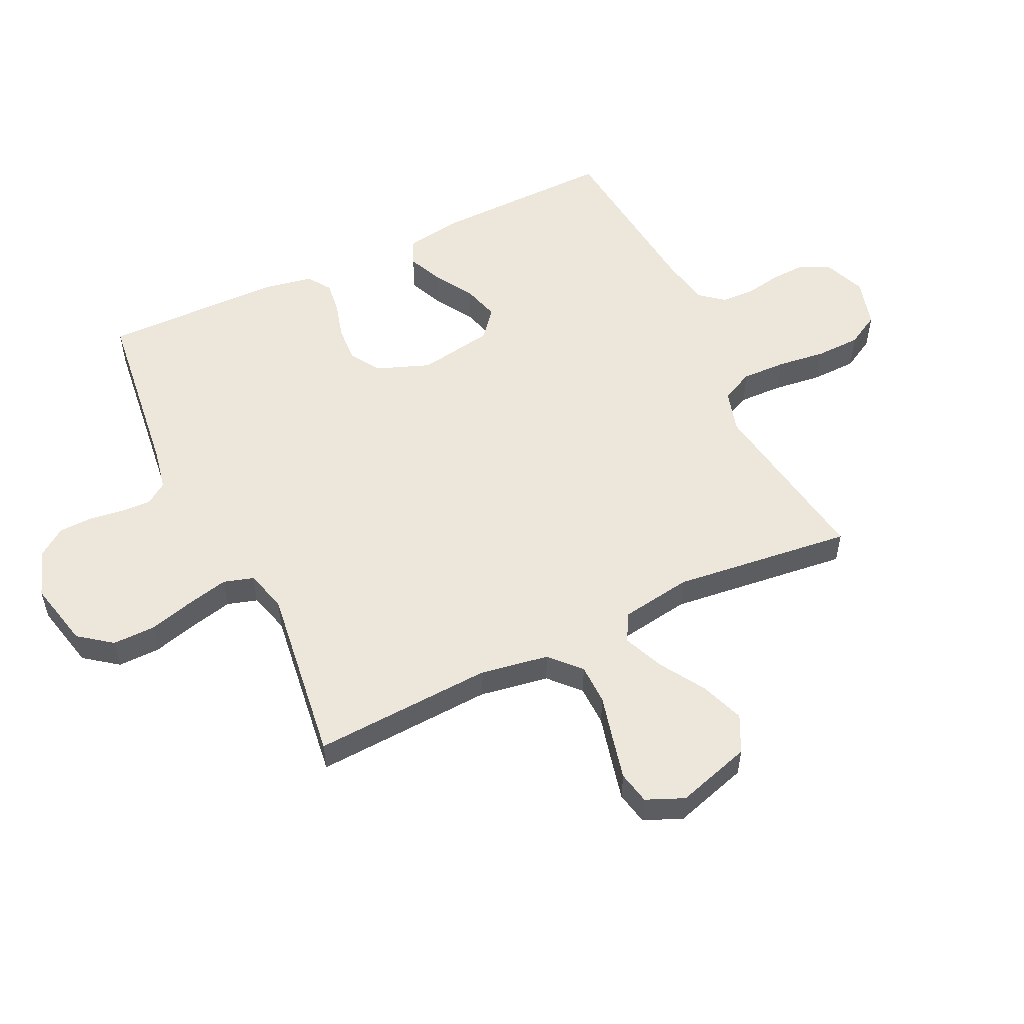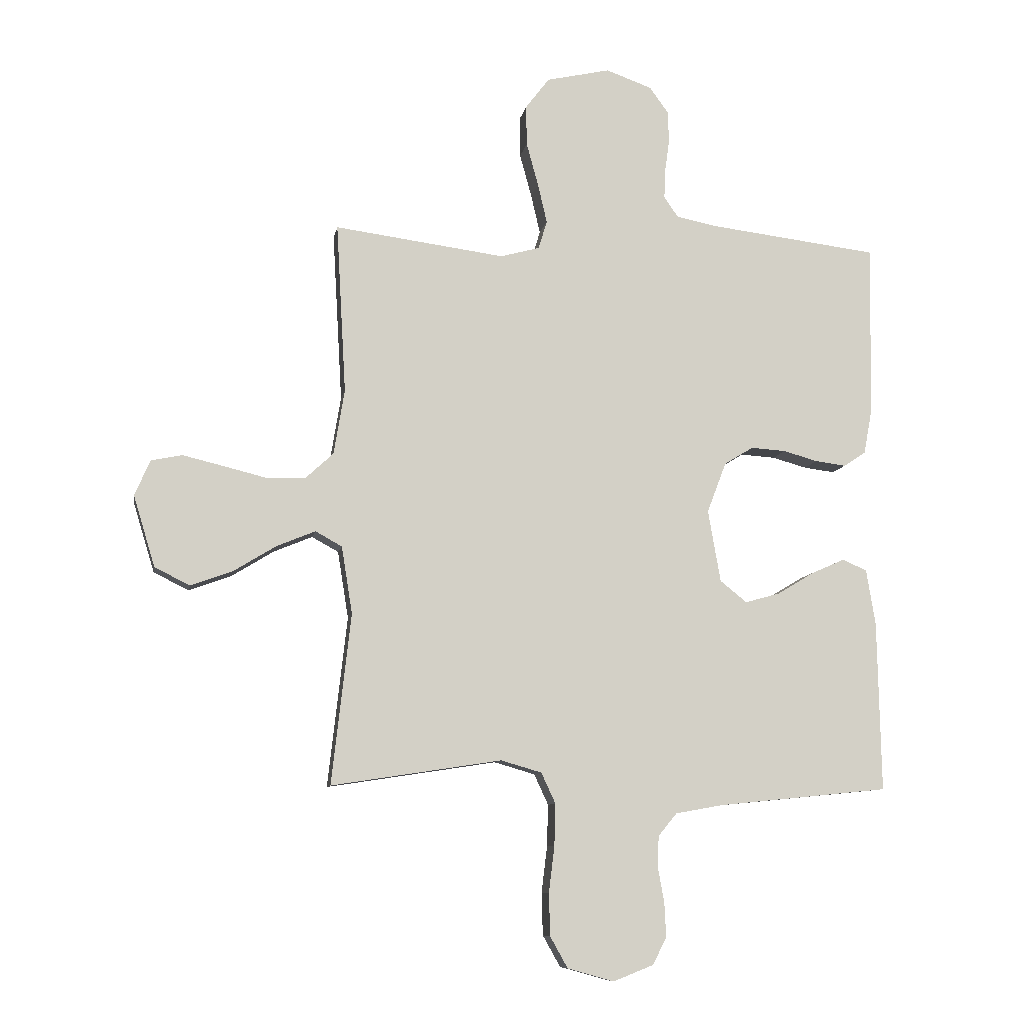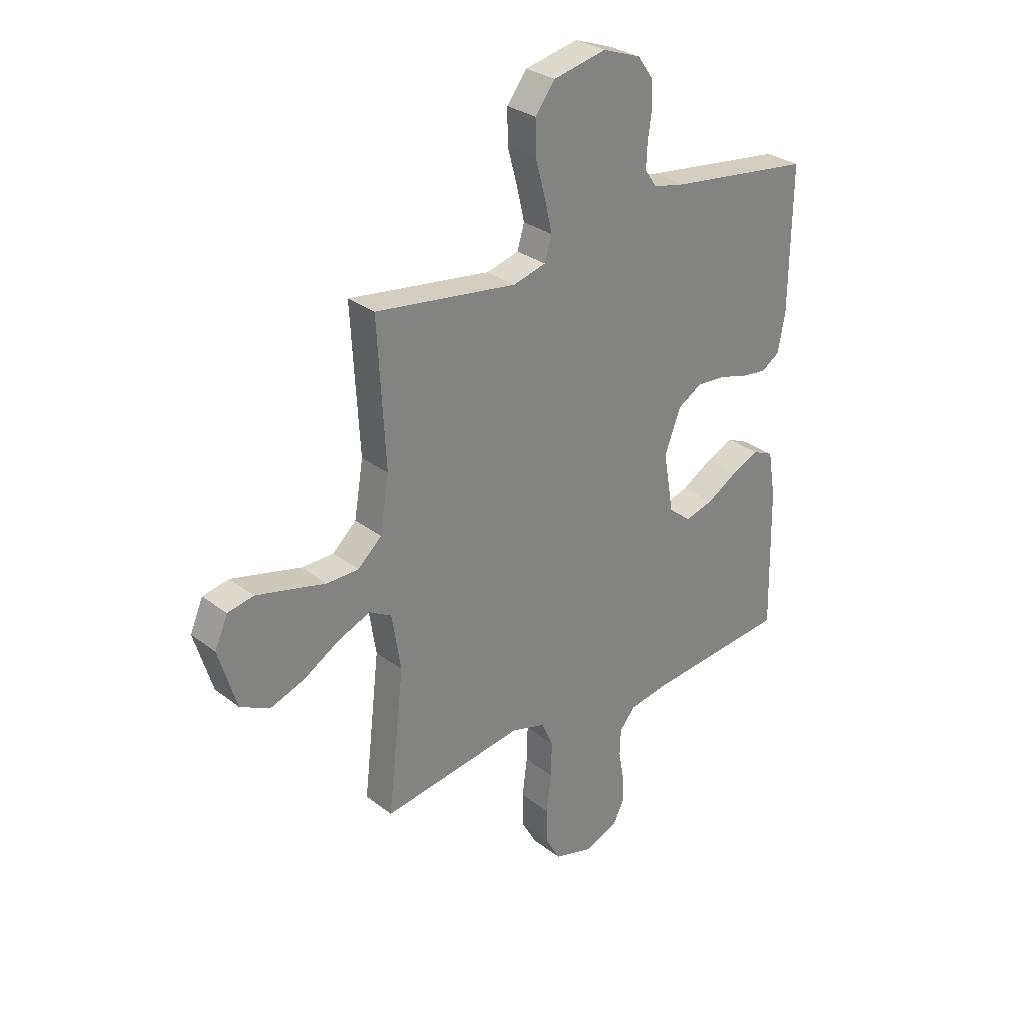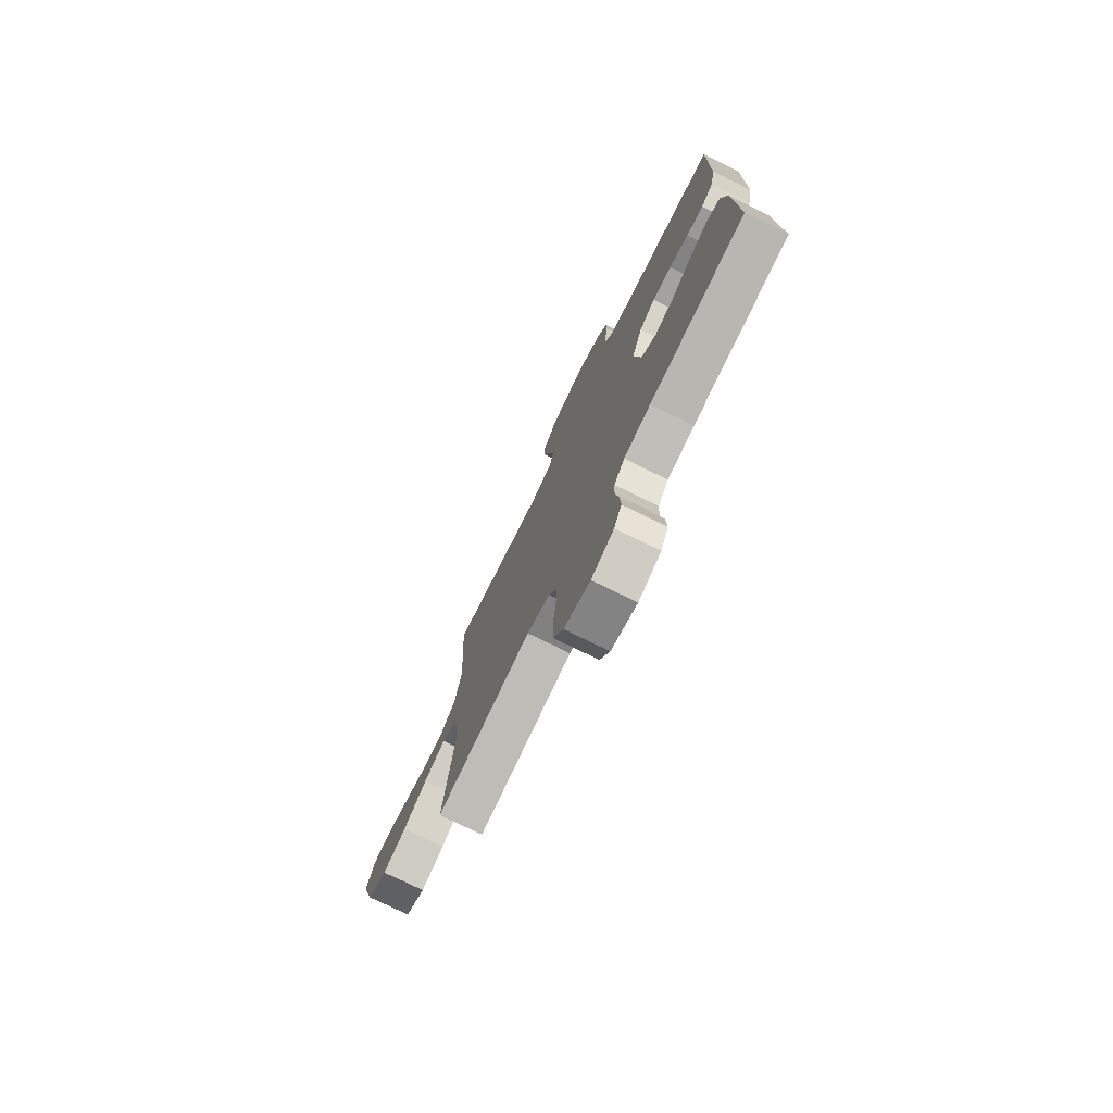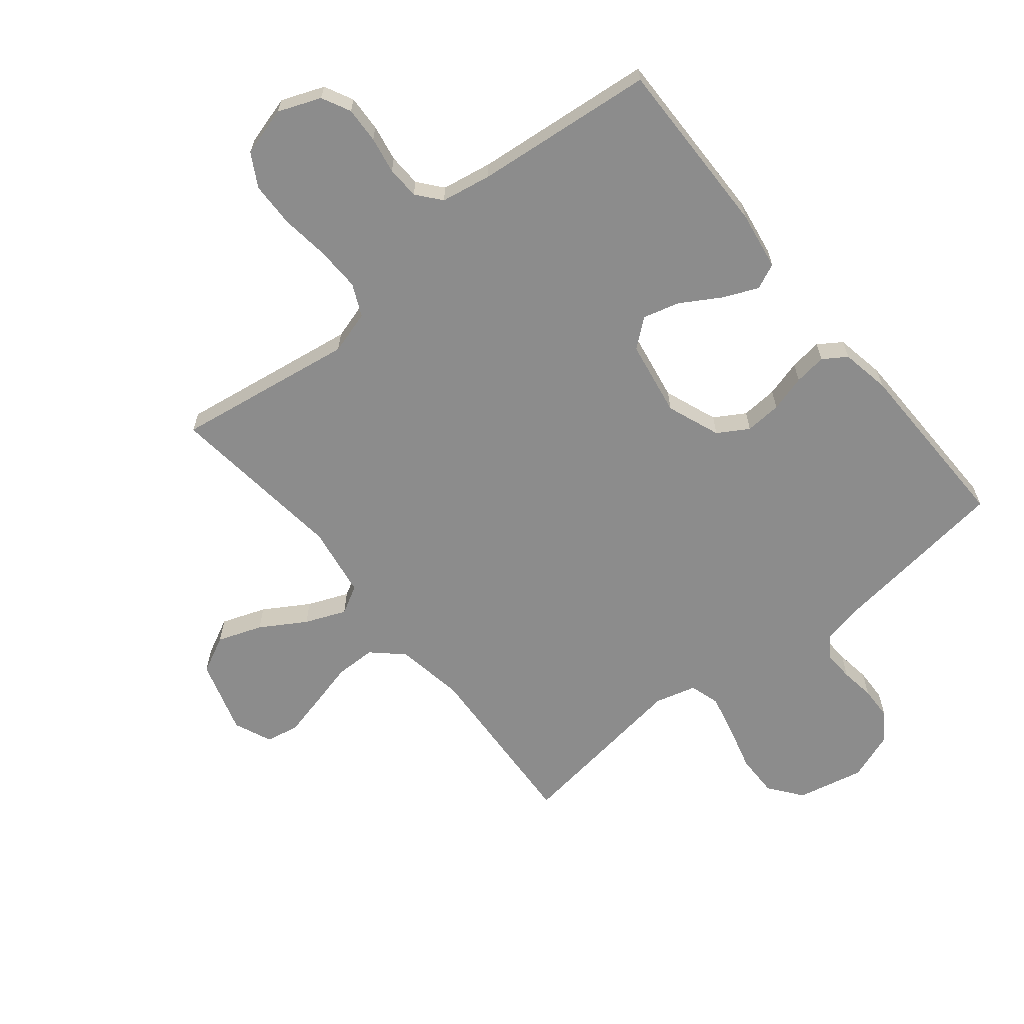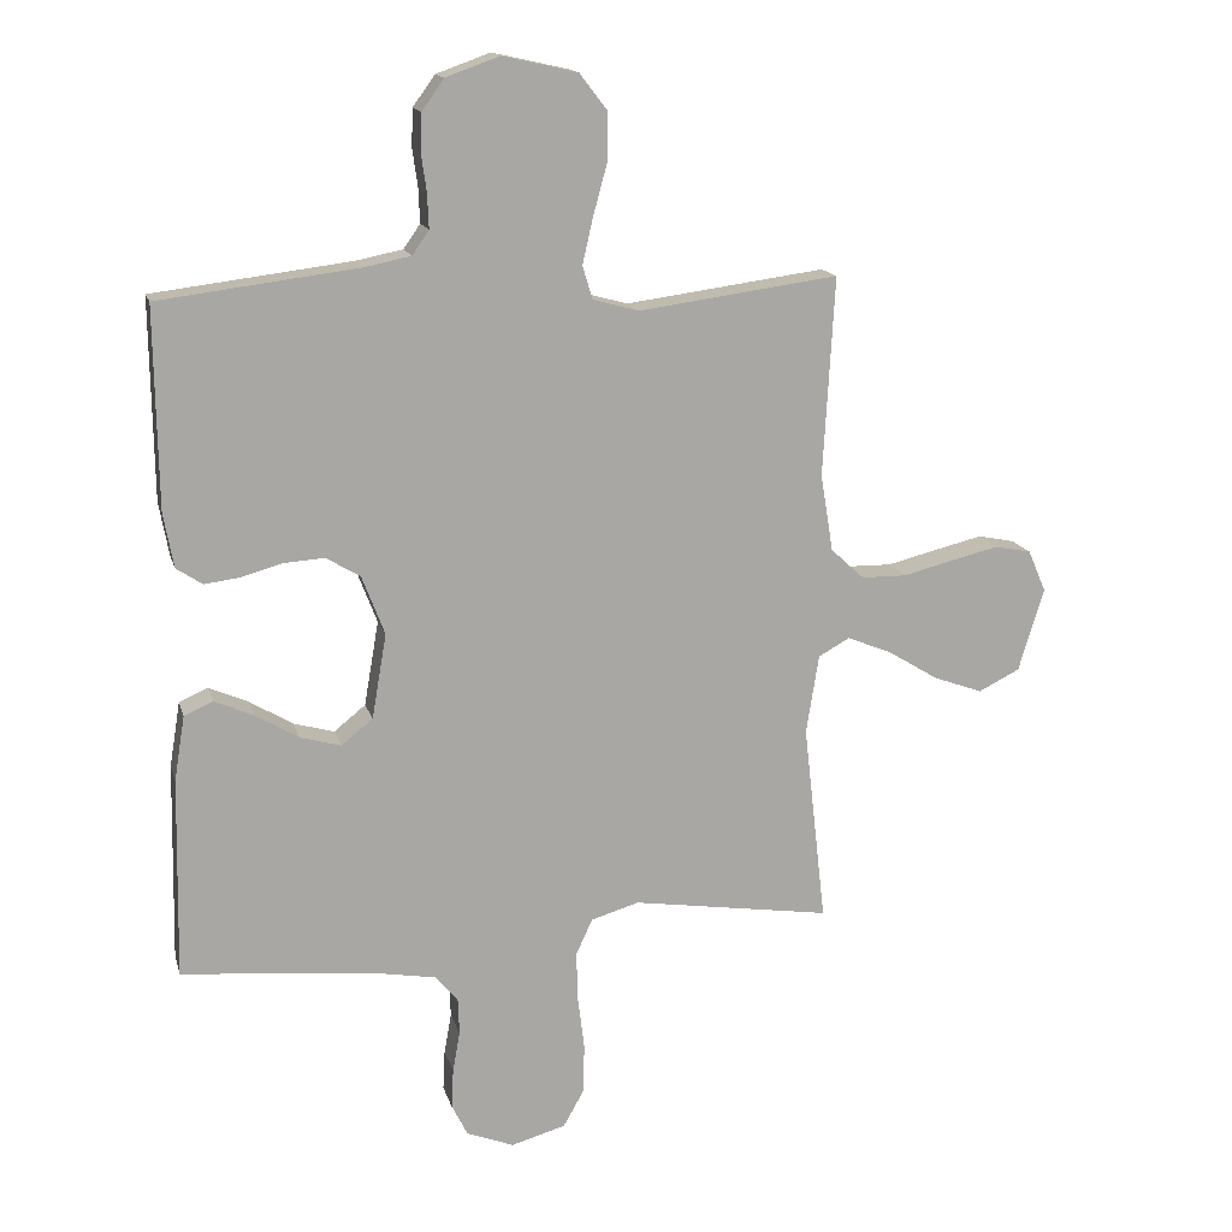
<metadata>
{"format":"obj","ext":"obj","renderer":"f3d","projection":"perspective","resolution":1024,"background":"white","views":[{"elev":53.7,"azim":64.4,"up":"+Y"},{"elev":-9.0,"azim":170.2,"up":"+Z"},{"elev":29.4,"azim":138.5,"up":"+Z"},{"elev":-76.2,"azim":-116.1,"up":"+Z"},{"elev":-64.2,"azim":-140.9,"up":"+Y"},{"elev":15.3,"azim":-14.2,"up":"+Z"}]}
</metadata>
<code>
v 0.5 0.07 -0.5
v 0.2 0.07 -0.454
v 0.128 0.07 -0.475
v 0.103 0.07 -0.529
v 0.105 0.07 -0.603
v 0.115 0.07 -0.684
v 0.113 0.07 -0.759
v 0.082 0.07 -0.814
v 0 0.07 -0.837
v -0.071 0.07 -0.809
v -0.095 0.07 -0.761
v -0.092 0.07 -0.701
v -0.081 0.07 -0.64
v -0.083 0.07 -0.585
v -0.116 0.07 -0.545
v -0.2 0.07 -0.53
v -0.5 0.07 -0.5
v -0.494 0.07 -0.2
v -0.478 0.07 -0.102
v -0.435 0.07 -0.083
v -0.376 0.07 -0.109
v -0.311 0.07 -0.148
v -0.25 0.07 -0.165
v -0.203 0.07 -0.127
v -0.181 0.07 0
v -0.215 0.07 0.089
v -0.266 0.07 0.12
v -0.327 0.07 0.116
v -0.388 0.07 0.099
v -0.442 0.07 0.092
v -0.481 0.07 0.118
v -0.496 0.07 0.2
v -0.5 0.07 0.5
v -0.2 0.07 0.537
v -0.131 0.07 0.551
v -0.106 0.07 0.587
v -0.108 0.07 0.638
v -0.116 0.07 0.695
v -0.114 0.07 0.751
v -0.081 0.07 0.797
v 0 0.07 0.826
v 0.112 0.07 0.801
v 0.154 0.07 0.746
v 0.153 0.07 0.675
v 0.132 0.07 0.598
v 0.116 0.07 0.529
v 0.131 0.07 0.479
v 0.2 0.07 0.46
v 0.5 0.07 0.5
v 0.483 0.07 0.2
v 0.502 0.07 0.085
v 0.552 0.07 0.039
v 0.62 0.07 0.038
v 0.696 0.07 0.057
v 0.767 0.07 0.074
v 0.822 0.07 0.063
v 0.849 0.07 0
v 0.811 0.07 -0.125
v 0.749 0.07 -0.156
v 0.675 0.07 -0.129
v 0.6 0.07 -0.083
v 0.532 0.07 -0.055
v 0.485 0.07 -0.081
v 0.466 0.07 -0.2
v 0.5 0 -0.5
v 0.2 0 -0.454
v 0.128 0 -0.475
v 0.103 0 -0.529
v 0.105 0 -0.603
v 0.115 0 -0.684
v 0.113 0 -0.759
v 0.082 0 -0.814
v 0 0 -0.837
v -0.071 0 -0.809
v -0.095 0 -0.761
v -0.092 0 -0.701
v -0.081 0 -0.64
v -0.083 0 -0.585
v -0.116 0 -0.545
v -0.2 0 -0.53
v -0.5 0 -0.5
v -0.494 0 -0.2
v -0.478 0 -0.102
v -0.435 0 -0.083
v -0.376 0 -0.109
v -0.311 0 -0.148
v -0.25 0 -0.165
v -0.203 0 -0.127
v -0.181 0 0
v -0.215 0 0.089
v -0.266 0 0.12
v -0.327 0 0.116
v -0.388 0 0.099
v -0.442 0 0.092
v -0.481 0 0.118
v -0.496 0 0.2
v -0.5 0 0.5
v -0.2 0 0.537
v -0.131 0 0.551
v -0.106 0 0.587
v -0.108 0 0.638
v -0.116 0 0.695
v -0.114 0 0.751
v -0.081 0 0.797
v 0 0 0.826
v 0.112 0 0.801
v 0.154 0 0.746
v 0.153 0 0.675
v 0.132 0 0.598
v 0.116 0 0.529
v 0.131 0 0.479
v 0.2 0 0.46
v 0.5 0 0.5
v 0.483 0 0.2
v 0.502 0 0.085
v 0.552 0 0.039
v 0.62 0 0.038
v 0.696 0 0.057
v 0.767 0 0.074
v 0.822 0 0.063
v 0.849 0 0
v 0.811 0 -0.125
v 0.749 0 -0.156
v 0.675 0 -0.129
v 0.6 0 -0.083
v 0.532 0 -0.055
v 0.485 0 -0.081
v 0.466 0 -0.2
f 58 59 60 61
f 58 61 62
f 57 58 62
f 56 57 62
f 53 54 55 56
f 53 56 62
f 52 53 62 63
f 48 49 50
f 47 48 50 51
f 42 43 44 45
f 42 45 46
f 41 42 46
f 40 41 46 47
f 37 38 39 40
f 36 37 40 47
f 31 32 33 34
f 31 34 35
f 28 29 30 31
f 27 28 31 35
f 26 27 35 36
f 19 20 21 22
f 19 22 23
f 16 17 18 19
f 15 16 19 23
f 14 15 23 24
f 10 11 12 13
f 10 13 14
f 9 10 14
f 5 6 7 8
f 4 5 8 9
f 64 1 2
f 63 64 2 3
f 51 52 63 3
f 25 26 36 47
f 25 47 51 3
f 4 9 14 24
f 3 4 24 25
f 125 124 123 122
f 126 125 122
f 126 122 121
f 126 121 120
f 120 119 118 117
f 126 120 117
f 127 126 117 116
f 114 113 112
f 115 114 112 111
f 109 108 107 106
f 110 109 106
f 110 106 105
f 111 110 105 104
f 104 103 102 101
f 111 104 101 100
f 98 97 96 95
f 99 98 95
f 95 94 93 92
f 99 95 92 91
f 100 99 91 90
f 86 85 84 83
f 87 86 83
f 83 82 81 80
f 87 83 80 79
f 88 87 79 78
f 77 76 75 74
f 78 77 74
f 78 74 73
f 72 71 70 69
f 73 72 69 68
f 66 65 128
f 67 66 128 127
f 67 127 116 115
f 111 100 90 89
f 67 115 111 89
f 88 78 73 68
f 89 88 68 67
f 1 65 66 2
f 2 66 67 3
f 3 67 68 4
f 4 68 69 5
f 5 69 70 6
f 6 70 71 7
f 7 71 72 8
f 8 72 73 9
f 9 73 74 10
f 10 74 75 11
f 11 75 76 12
f 12 76 77 13
f 13 77 78 14
f 14 78 79 15
f 15 79 80 16
f 16 80 81 17
f 17 81 82 18
f 18 82 83 19
f 19 83 84 20
f 20 84 85 21
f 21 85 86 22
f 22 86 87 23
f 23 87 88 24
f 24 88 89 25
f 25 89 90 26
f 26 90 91 27
f 27 91 92 28
f 28 92 93 29
f 29 93 94 30
f 30 94 95 31
f 31 95 96 32
f 32 96 97 33
f 33 97 98 34
f 34 98 99 35
f 35 99 100 36
f 36 100 101 37
f 37 101 102 38
f 38 102 103 39
f 39 103 104 40
f 40 104 105 41
f 41 105 106 42
f 42 106 107 43
f 43 107 108 44
f 44 108 109 45
f 45 109 110 46
f 46 110 111 47
f 47 111 112 48
f 48 112 113 49
f 49 113 114 50
f 50 114 115 51
f 51 115 116 52
f 52 116 117 53
f 53 117 118 54
f 54 118 119 55
f 55 119 120 56
f 56 120 121 57
f 57 121 122 58
f 58 122 123 59
f 59 123 124 60
f 60 124 125 61
f 61 125 126 62
f 62 126 127 63
f 63 127 128 64
f 64 128 65 1

</code>
